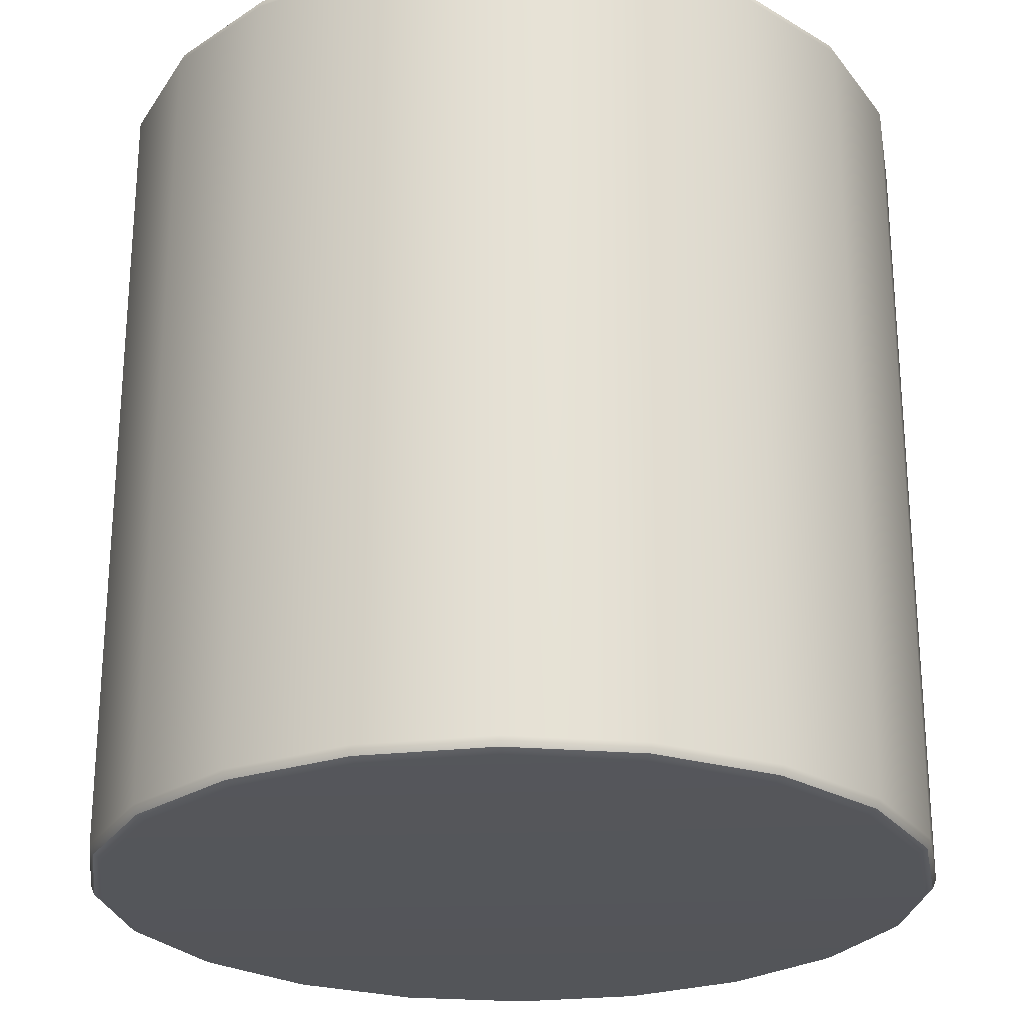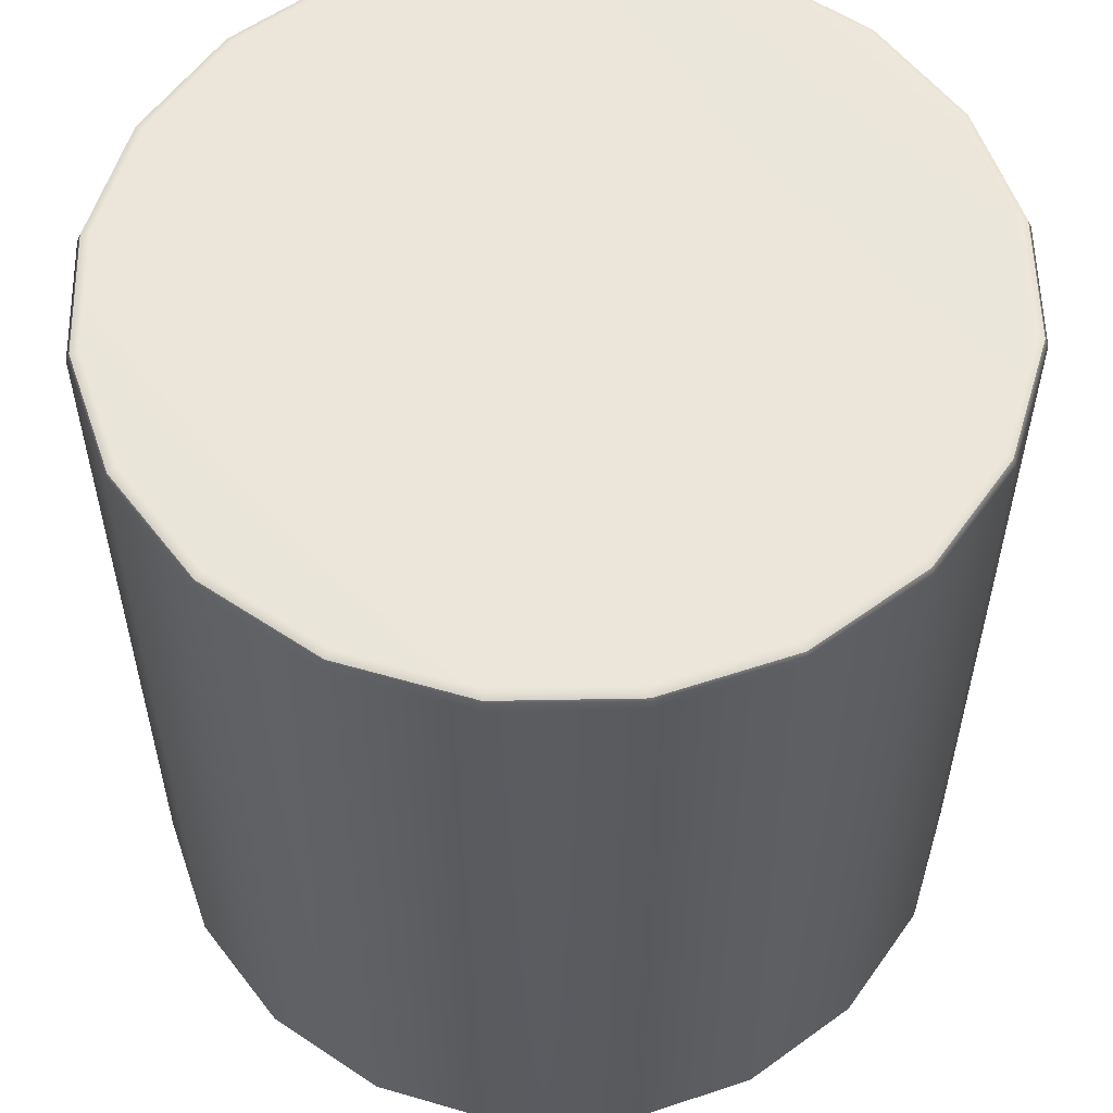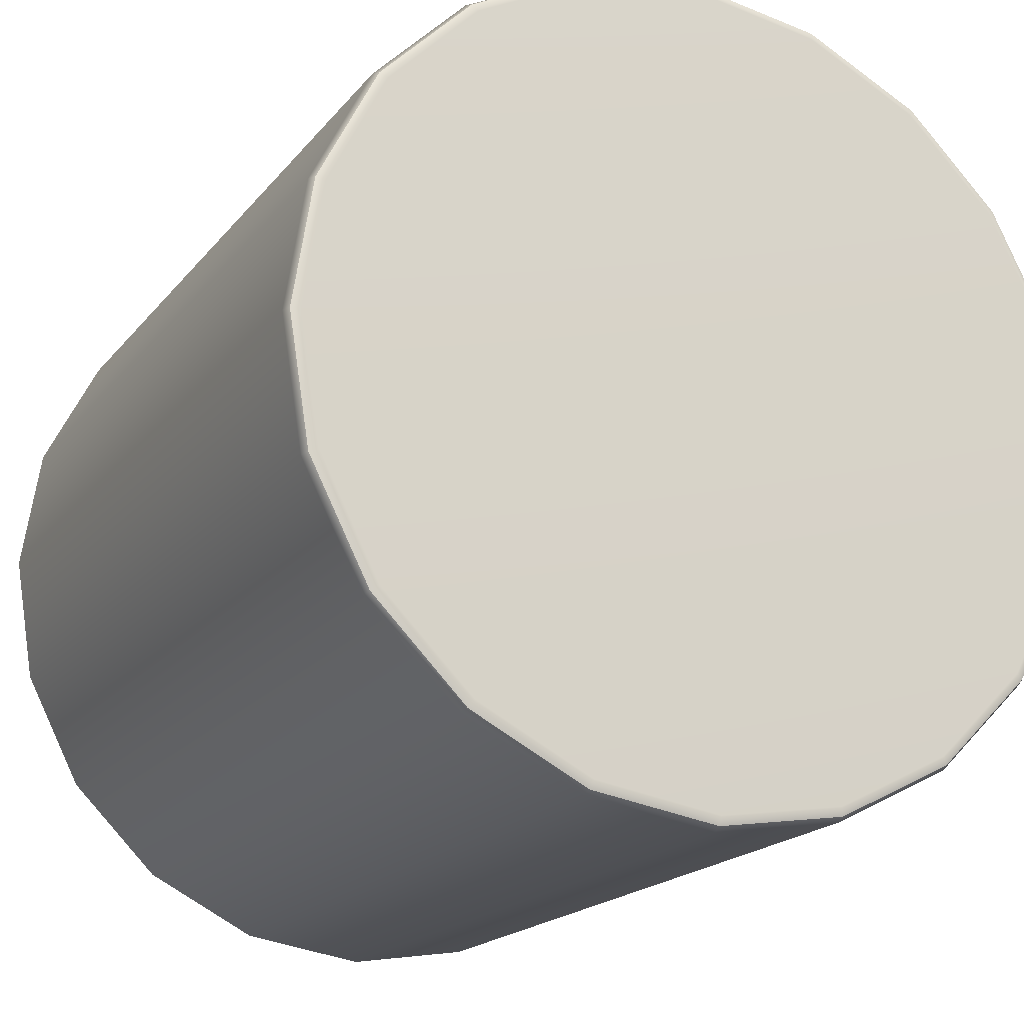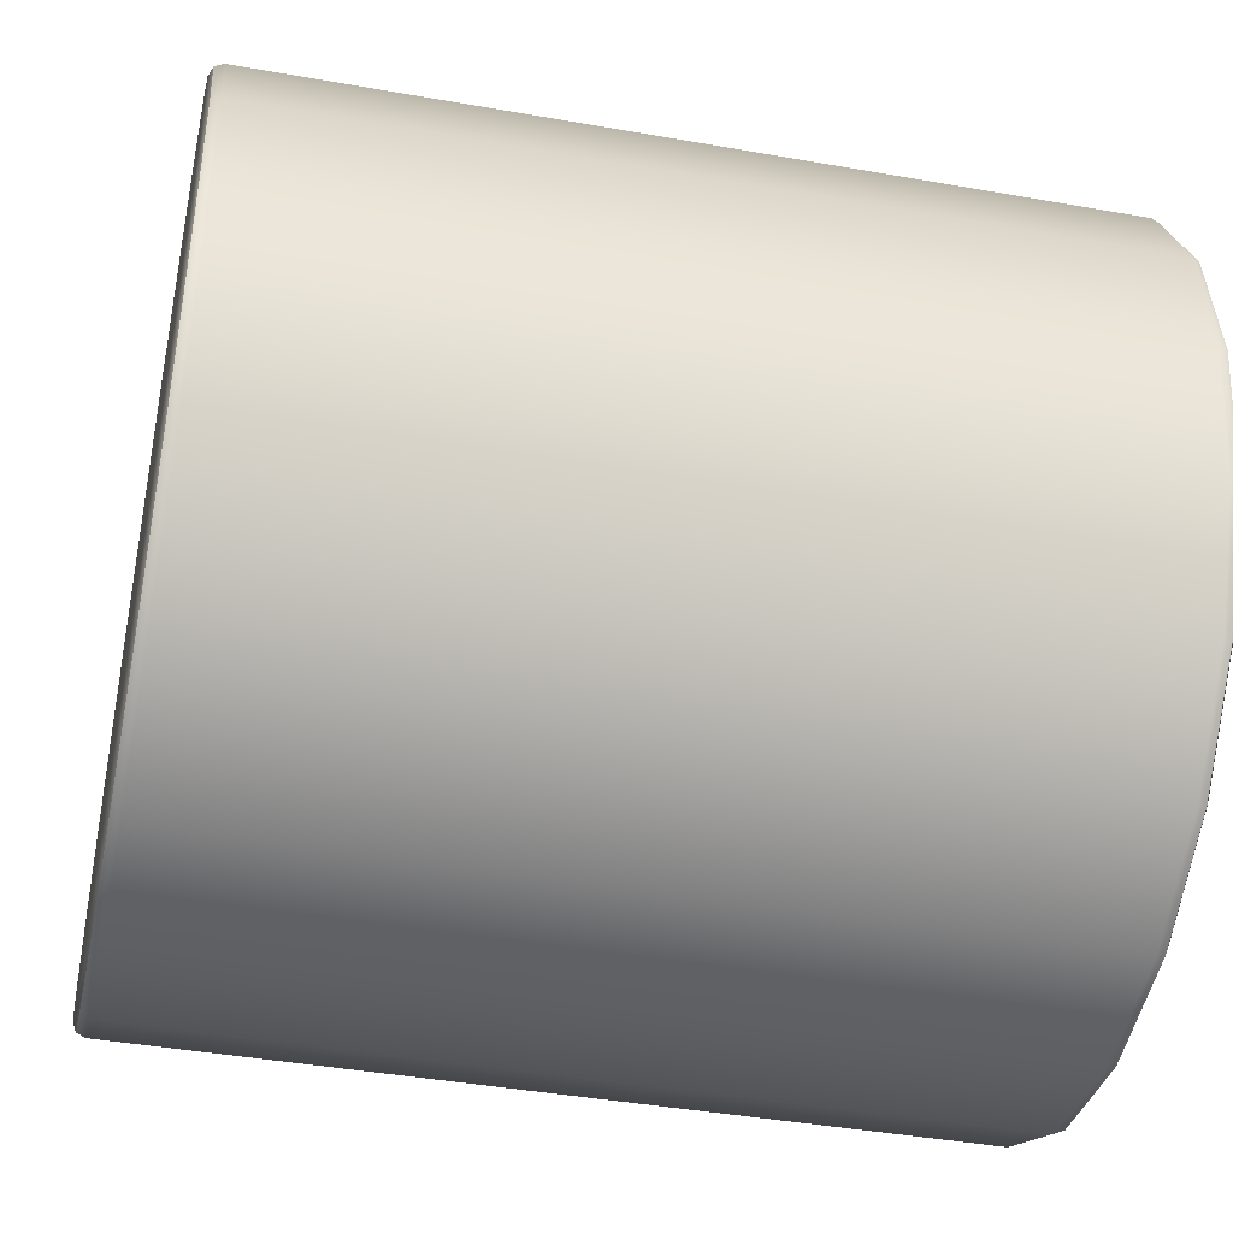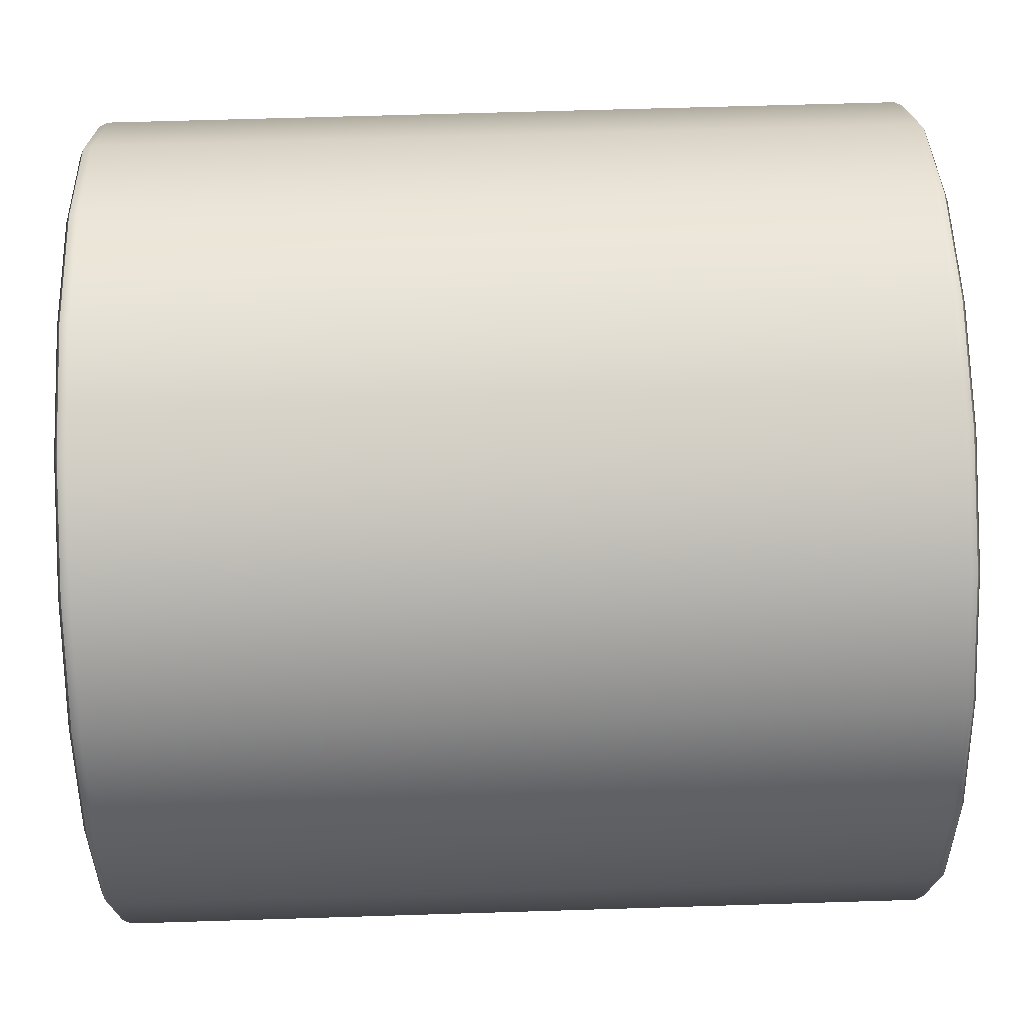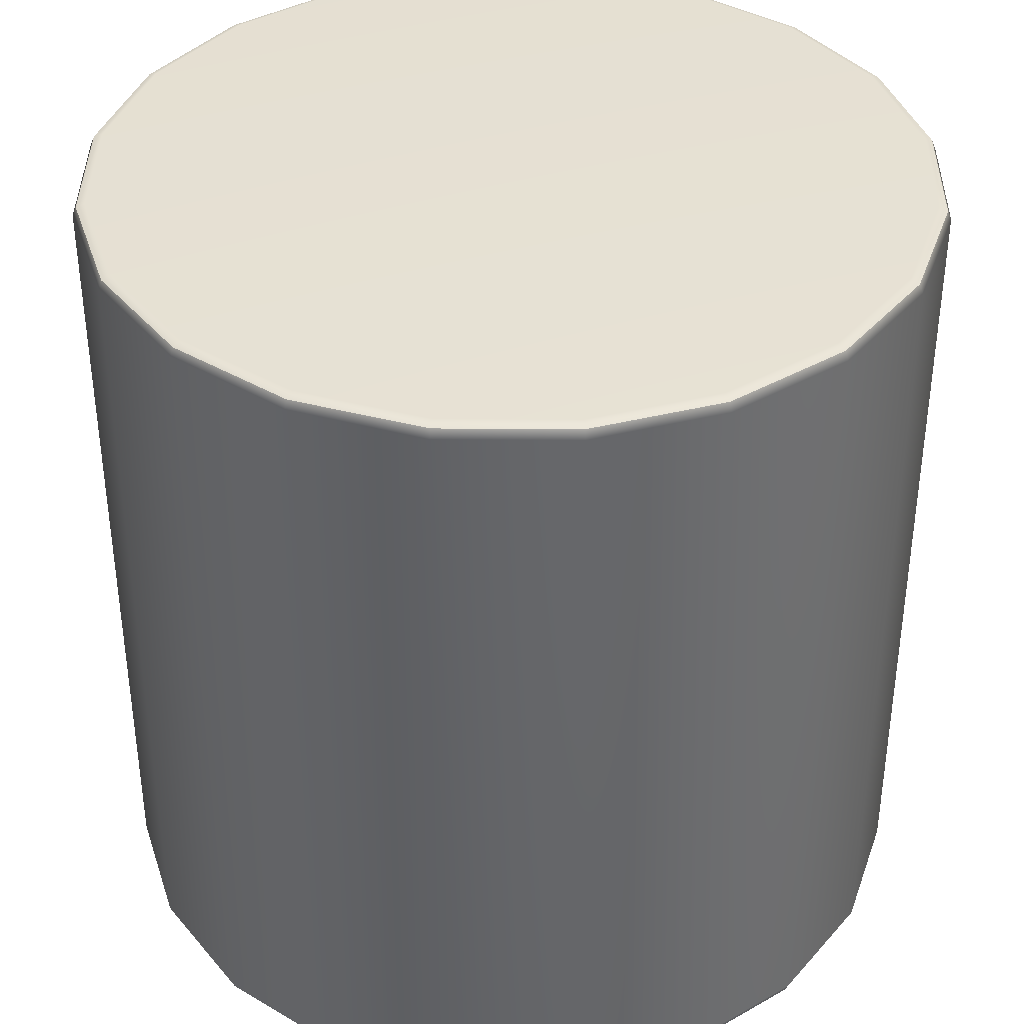
<metadata>
{"format":"obj","ext":"obj","renderer":"f3d","projection":"perspective","resolution":1024,"background":"white","views":[{"elev":-25.2,"azim":145.4,"up":"+Y"},{"elev":56.3,"azim":-82.1,"up":"+Y"},{"elev":-18.5,"azim":-26.0,"up":"+Z"},{"elev":-42.1,"azim":-102.0,"up":"+Z"},{"elev":63.4,"azim":88.2,"up":"+Z"},{"elev":38.5,"azim":-44.5,"up":"+Y"}]}
</metadata>
<code>
g default
v 0 -100 0
v 0 100 0
v 95.11 -97 -30.9
v 94.26 -99.12 -30.63
v 92.22 -100 -29.96
v 80.9 -97 -58.78
v 80.18 -99.12 -58.26
v 78.44 -100 -56.99
v 58.78 -97 -80.9
v 58.26 -99.12 -80.18
v 56.99 -100 -78.44
v 30.9 -97 -95.11
v 30.63 -99.12 -94.26
v 29.96 -100 -92.22
v 0 -97 -100
v 0 -99.12 -99.11
v 0 -100 -96.96
v -30.9 -97 -95.11
v -30.63 -99.12 -94.26
v -29.96 -100 -92.22
v -58.78 -97 -80.9
v -58.26 -99.12 -80.18
v -56.99 -100 -78.44
v -80.9 -97 -58.78
v -80.18 -99.12 -58.26
v -78.44 -100 -56.99
v -95.11 -97 -30.9
v -94.26 -99.12 -30.63
v -92.22 -100 -29.96
v -100 -97 0
v -99.11 -99.12 0
v -96.96 -100 0
v -95.11 -97 30.9
v -94.26 -99.12 30.63
v -92.22 -100 29.96
v -80.9 -97 58.78
v -80.18 -99.12 58.26
v -78.44 -100 56.99
v -58.78 -97 80.9
v -58.26 -99.12 80.18
v -56.99 -100 78.44
v -30.9 -97 95.11
v -30.63 -99.12 94.26
v -29.96 -100 92.22
v -3e-06 -97 100
v -3e-06 -99.12 99.11
v -3e-06 -100 96.96
v 30.9 -97 95.11
v 30.63 -99.12 94.26
v 29.96 -100 92.22
v 58.78 -97 80.9
v 58.26 -99.12 80.18
v 56.99 -100 78.44
v 80.9 -97 58.78
v 80.18 -99.12 58.26
v 78.44 -100 56.99
v 95.11 -97 30.9
v 94.26 -99.12 30.63
v 92.22 -100 29.96
v 100 -97 0
v 99.11 -99.12 -1e-06
v 96.96 -100 -3e-06
v 95.11 97 -30.9
v 94.26 99.12 -30.63
v 92.22 100 -29.96
v 80.9 97 -58.78
v 80.18 99.12 -58.26
v 78.44 100 -56.99
v 58.78 97 -80.9
v 58.26 99.12 -80.18
v 56.99 100 -78.44
v 30.9 97 -95.11
v 30.63 99.12 -94.26
v 29.96 100 -92.22
v 0 97 -100
v 0 99.12 -99.11
v 0 100 -96.96
v -30.9 97 -95.11
v -30.63 99.12 -94.26
v -29.96 100 -92.22
v -58.78 97 -80.9
v -58.26 99.12 -80.18
v -56.99 100 -78.44
v -80.9 97 -58.78
v -80.18 99.12 -58.26
v -78.44 100 -56.99
v -95.11 97 -30.9
v -94.26 99.12 -30.63
v -92.22 100 -29.96
v -100 97 0
v -99.11 99.12 0
v -96.96 100 0
v -95.11 97 30.9
v -94.26 99.12 30.63
v -92.22 100 29.96
v -80.9 97 58.78
v -80.18 99.12 58.26
v -78.44 100 56.99
v -58.78 97 80.9
v -58.26 99.12 80.18
v -56.99 100 78.44
v -30.9 97 95.11
v -30.63 99.12 94.26
v -29.96 100 92.22
v -3e-06 97 100
v -3e-06 99.12 99.11
v -3e-06 100 96.96
v 30.9 97 95.11
v 30.63 99.12 94.26
v 29.96 100 92.22
v 58.78 97 80.9
v 58.26 99.12 80.18
v 56.99 100 78.44
v 80.9 97 58.78
v 80.18 99.12 58.26
v 78.44 100 56.99
v 95.11 97 30.9
v 94.26 99.12 30.63
v 92.22 100 29.96
v 100 97 0
v 99.11 99.12 -1e-06
v 96.96 100 -3e-06
g pCylinder1
f 3 6 66 63
f 6 9 69 66
f 9 12 72 69
f 12 15 75 72
f 15 18 78 75
f 18 21 81 78
f 21 24 84 81
f 24 27 87 84
f 27 30 90 87
f 30 33 93 90
f 33 36 96 93
f 36 39 99 96
f 39 42 102 99
f 42 45 105 102
f 45 48 108 105
f 48 51 111 108
f 51 54 114 111
f 54 57 117 114
f 57 60 120 117
f 60 3 63 120
f 8 5 1
f 11 8 1
f 14 11 1
f 17 14 1
f 20 17 1
f 23 20 1
f 26 23 1
f 29 26 1
f 32 29 1
f 35 32 1
f 38 35 1
f 41 38 1
f 44 41 1
f 47 44 1
f 50 47 1
f 53 50 1
f 56 53 1
f 59 56 1
f 62 59 1
f 5 62 1
f 65 68 2
f 68 71 2
f 71 74 2
f 74 77 2
f 77 80 2
f 80 83 2
f 83 86 2
f 86 89 2
f 89 92 2
f 92 95 2
f 95 98 2
f 98 101 2
f 101 104 2
f 104 107 2
f 107 110 2
f 110 113 2
f 113 116 2
f 116 119 2
f 119 122 2
f 122 65 2
f 3 4 7 6
f 4 5 8 7
f 6 7 10 9
f 7 8 11 10
f 9 10 13 12
f 10 11 14 13
f 12 13 16 15
f 13 14 17 16
f 15 16 19 18
f 16 17 20 19
f 18 19 22 21
f 19 20 23 22
f 21 22 25 24
f 22 23 26 25
f 24 25 28 27
f 25 26 29 28
f 27 28 31 30
f 28 29 32 31
f 30 31 34 33
f 31 32 35 34
f 33 34 37 36
f 34 35 38 37
f 36 37 40 39
f 37 38 41 40
f 39 40 43 42
f 40 41 44 43
f 42 43 46 45
f 43 44 47 46
f 45 46 49 48
f 46 47 50 49
f 48 49 52 51
f 49 50 53 52
f 51 52 55 54
f 52 53 56 55
f 54 55 58 57
f 55 56 59 58
f 57 58 61 60
f 58 59 62 61
f 5 4 61 62
f 4 3 60 61
f 63 64 121 120
f 64 65 122 121
f 65 64 67 68
f 64 63 66 67
f 68 67 70 71
f 67 66 69 70
f 71 70 73 74
f 70 69 72 73
f 74 73 76 77
f 73 72 75 76
f 77 76 79 80
f 76 75 78 79
f 80 79 82 83
f 79 78 81 82
f 83 82 85 86
f 82 81 84 85
f 86 85 88 89
f 85 84 87 88
f 89 88 91 92
f 88 87 90 91
f 92 91 94 95
f 91 90 93 94
f 95 94 97 98
f 94 93 96 97
f 98 97 100 101
f 97 96 99 100
f 101 100 103 104
f 100 99 102 103
f 104 103 106 107
f 103 102 105 106
f 107 106 109 110
f 106 105 108 109
f 110 109 112 113
f 109 108 111 112
f 113 112 115 116
f 112 111 114 115
f 116 115 118 119
f 115 114 117 118
f 119 118 121 122
f 118 117 120 121

</code>
